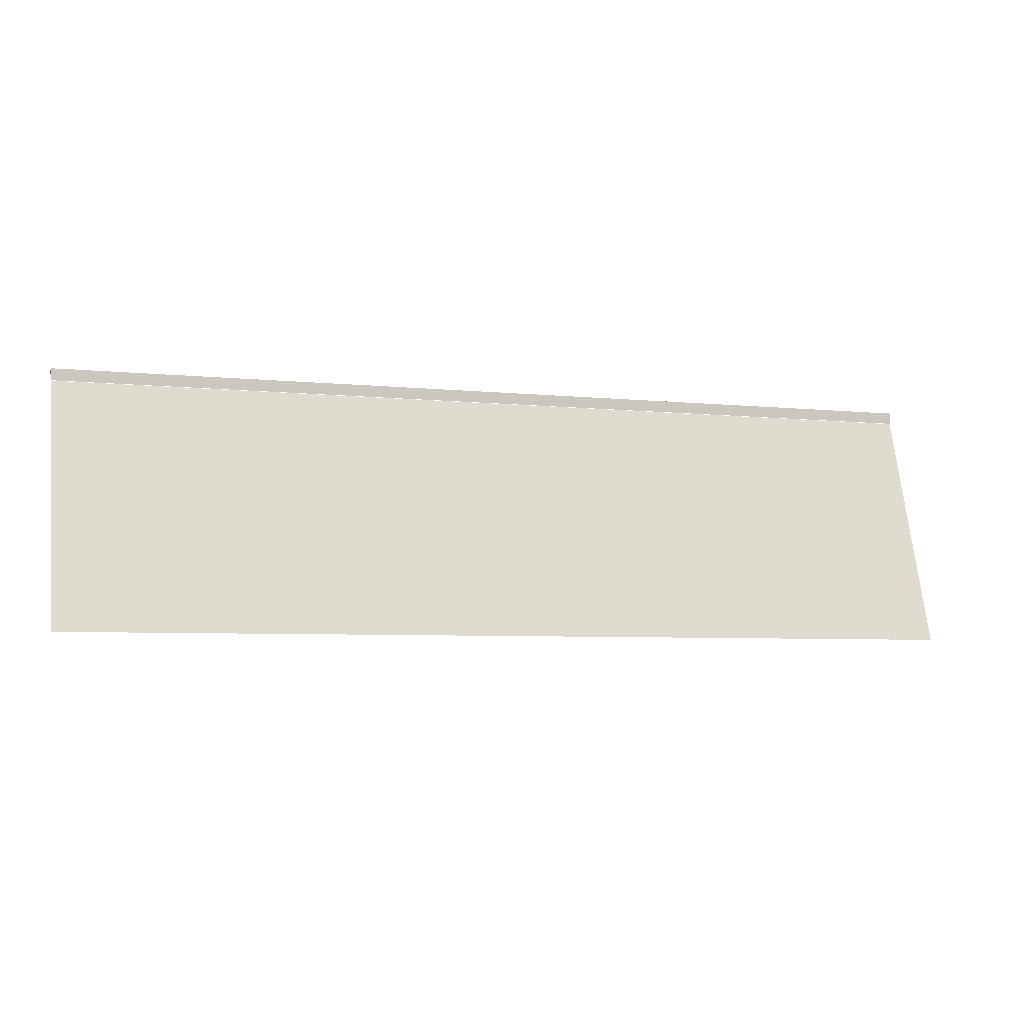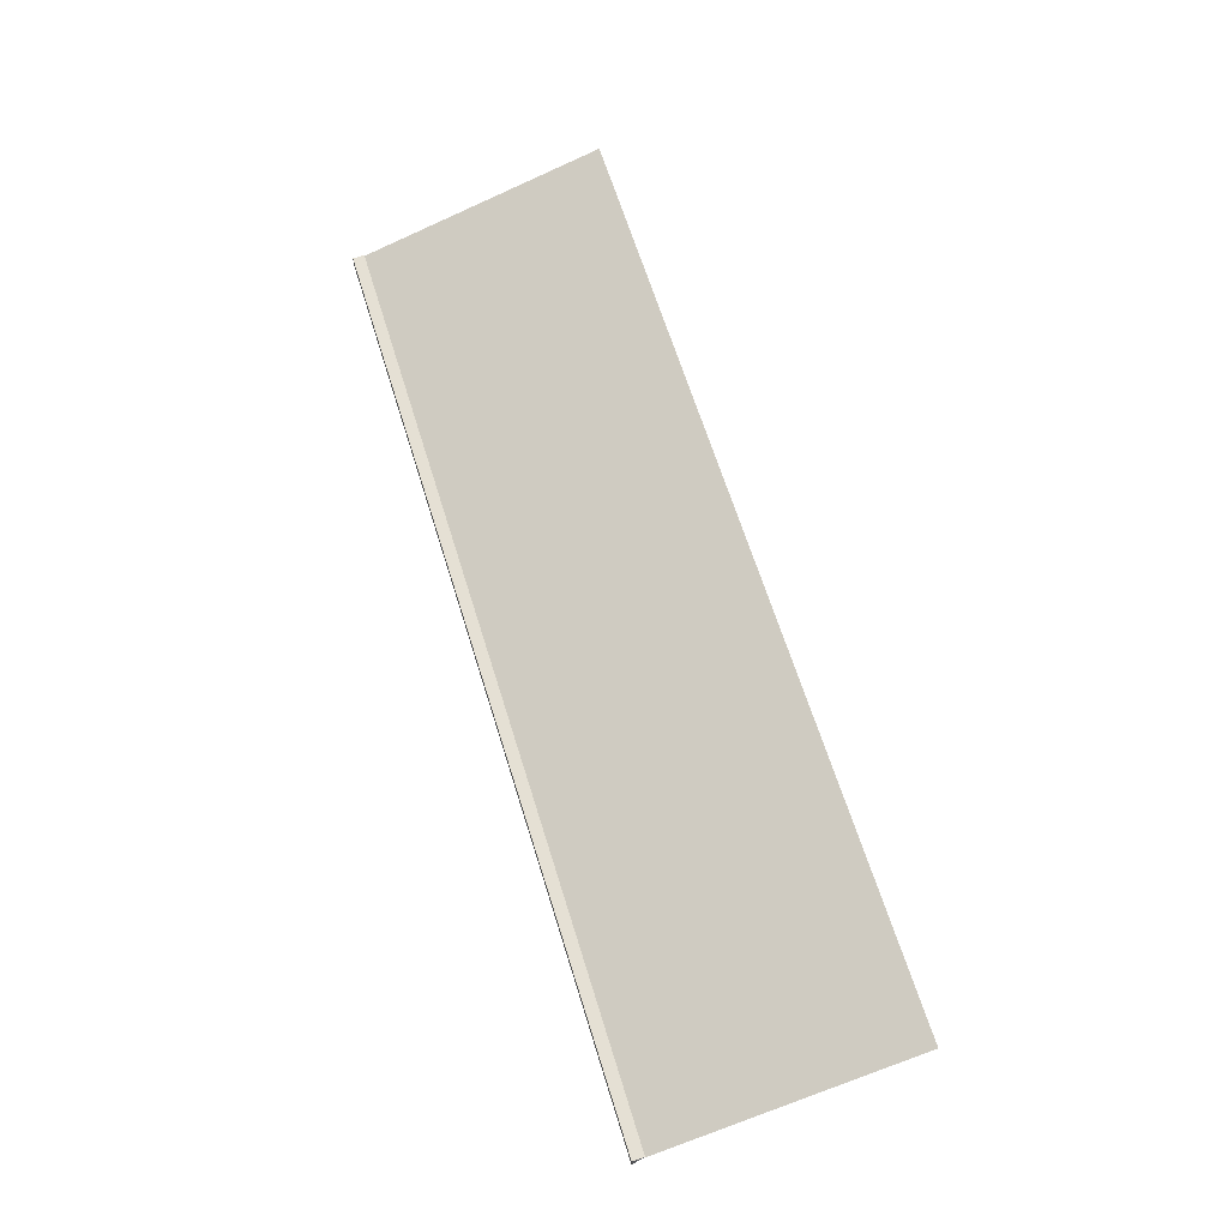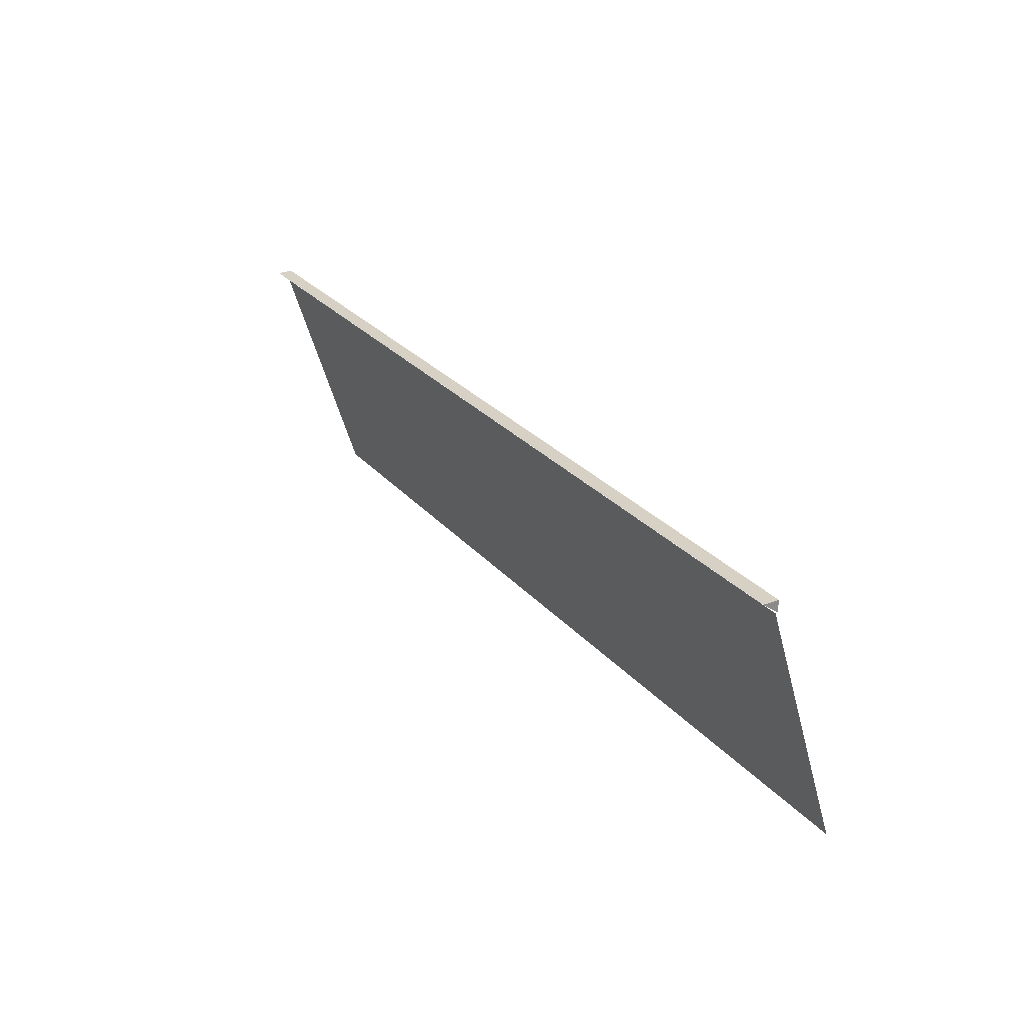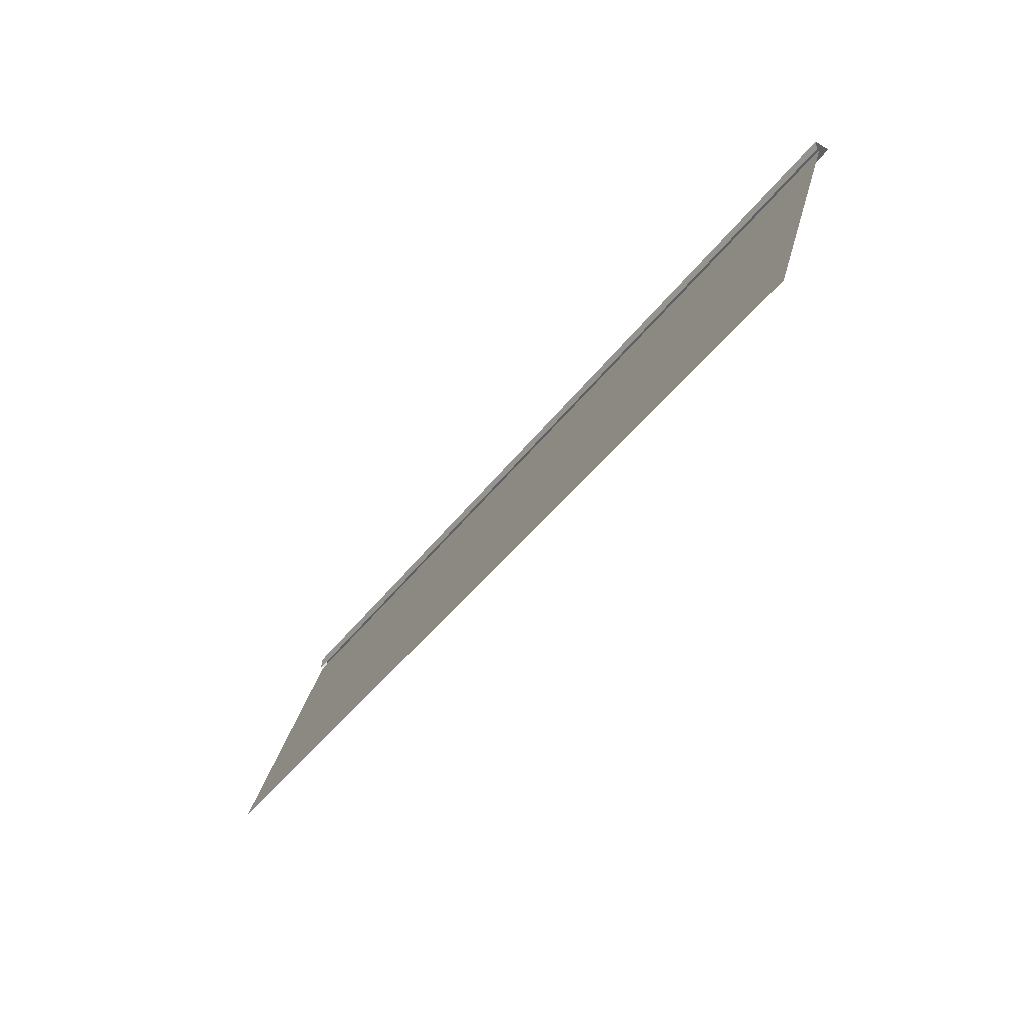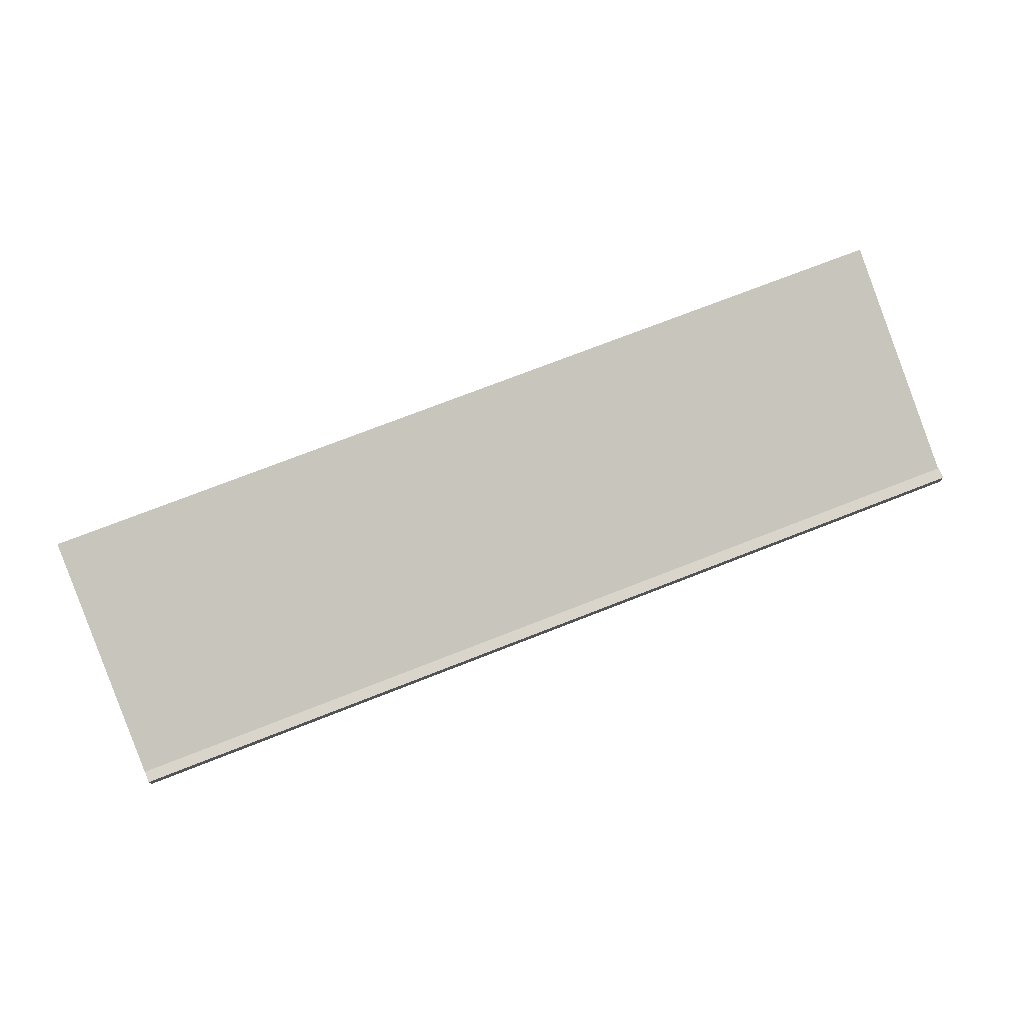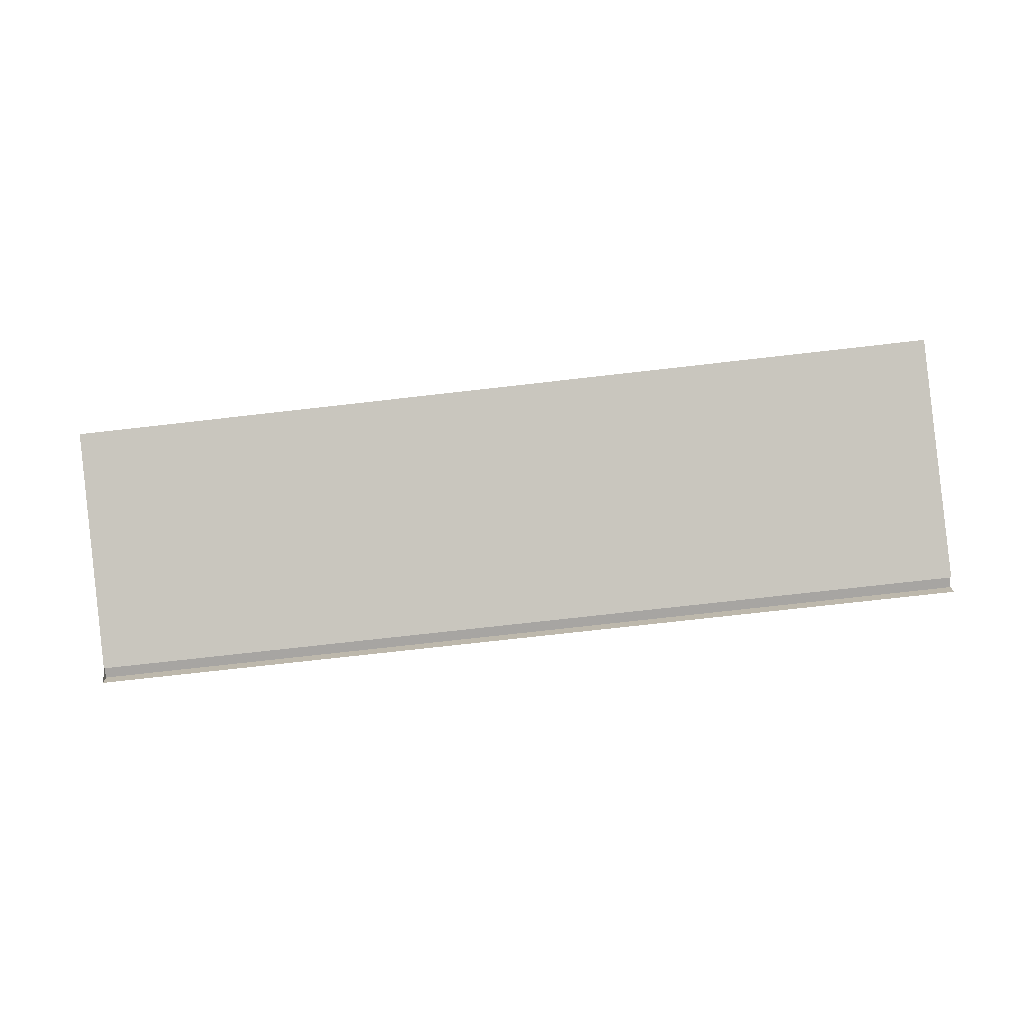
<metadata>
{"format":"obj","ext":"obj","renderer":"f3d","projection":"perspective","resolution":1024,"background":"white","views":[{"elev":-5.5,"azim":161.5,"up":"+Z"},{"elev":65.7,"azim":72.7,"up":"+Y"},{"elev":26.7,"azim":59.1,"up":"+Z"},{"elev":-43.9,"azim":-124.2,"up":"+Z"},{"elev":74.3,"azim":-21.3,"up":"+Y"},{"elev":-73.9,"azim":-173.5,"up":"+Y"}]}
</metadata>
<code>
v 590 -98 314
v 0 0 0
v 0 -98 314
v 0 0 0
v 590 -98 314
v 590 0 0
v 0 -98 314
v -590 0 0
v -590 -98 314
v -590 0 0
v 0 -98 314
v 0 0 0
v 0 -115 329
v 0 -95 329
v -589 -95 329
v -589 -95 329
v -589 -115 329
v 0 -115 329
v 590 -115 329
v 590 -95 329
v 0 -95 329
v 0 -95 329
v 0 -115 329
v 590 -115 329
v 0 -95 329
v 0 -95 314
v -589 -95 314
v -589 -95 314
v -589 -95 329
v 0 -95 329
v 590 -95 329
v 590 -95 314
v 0 -95 314
v 0 -95 314
v 0 -95 329
v 590 -95 329
v 590 -95 314
v 590 -95 329
v 590 -115 329
f 1 2 3
f 4 5 6
f 7 8 9
f 10 11 12
f 13 14 15
f 16 17 18
f 19 20 21
f 22 23 24
f 25 26 27
f 28 29 30
f 31 32 33
f 34 35 36
f 37 38 39

</code>
